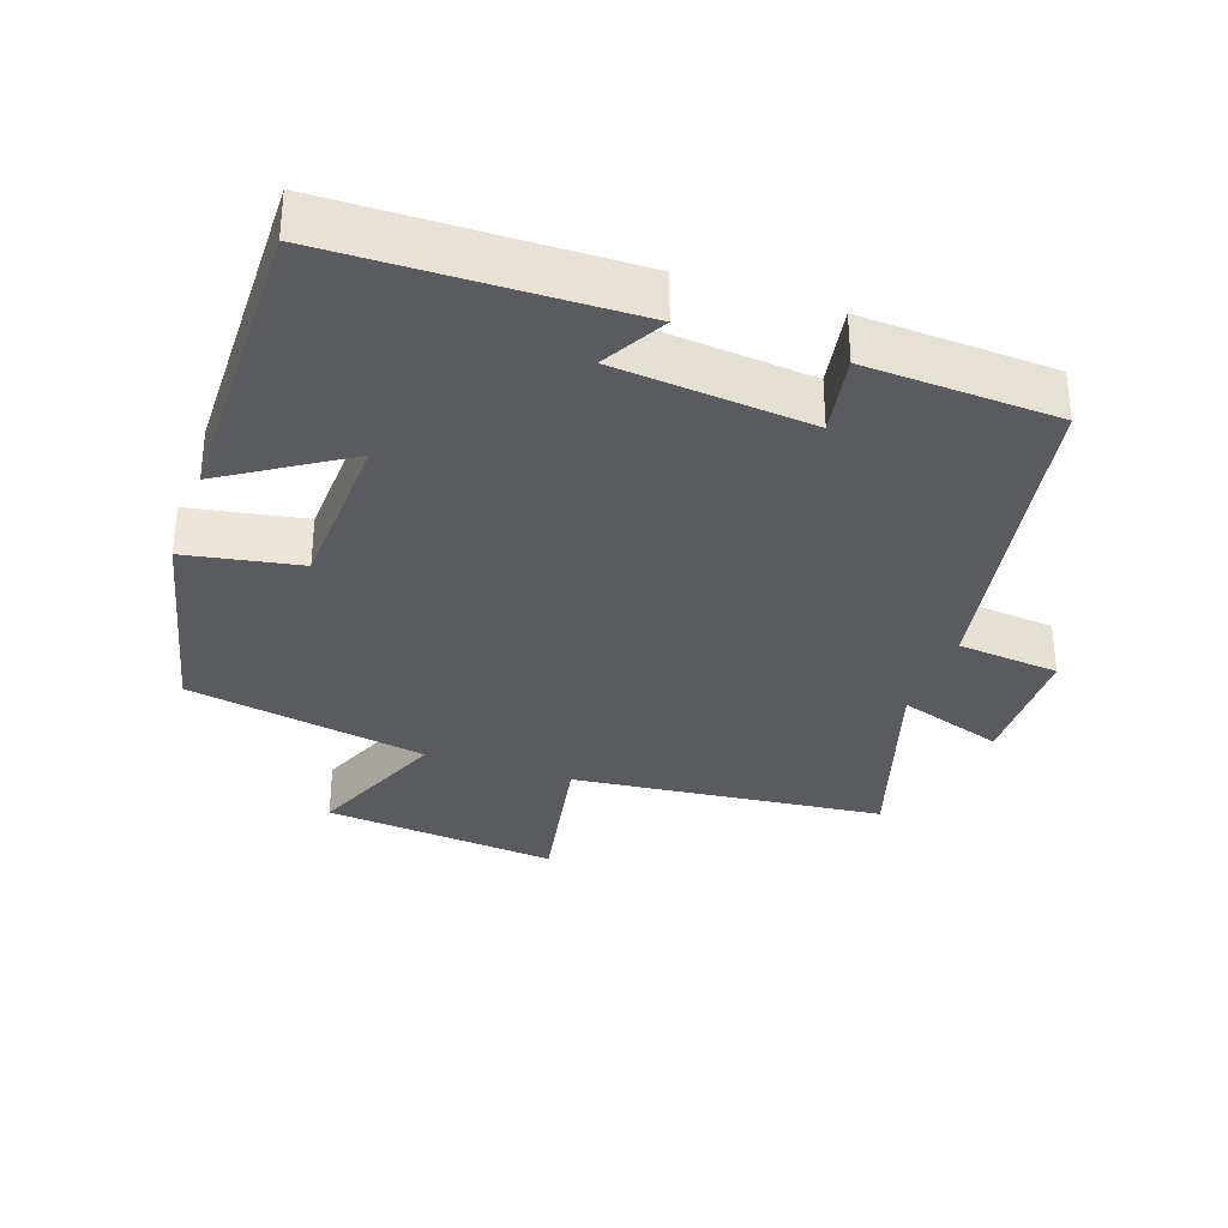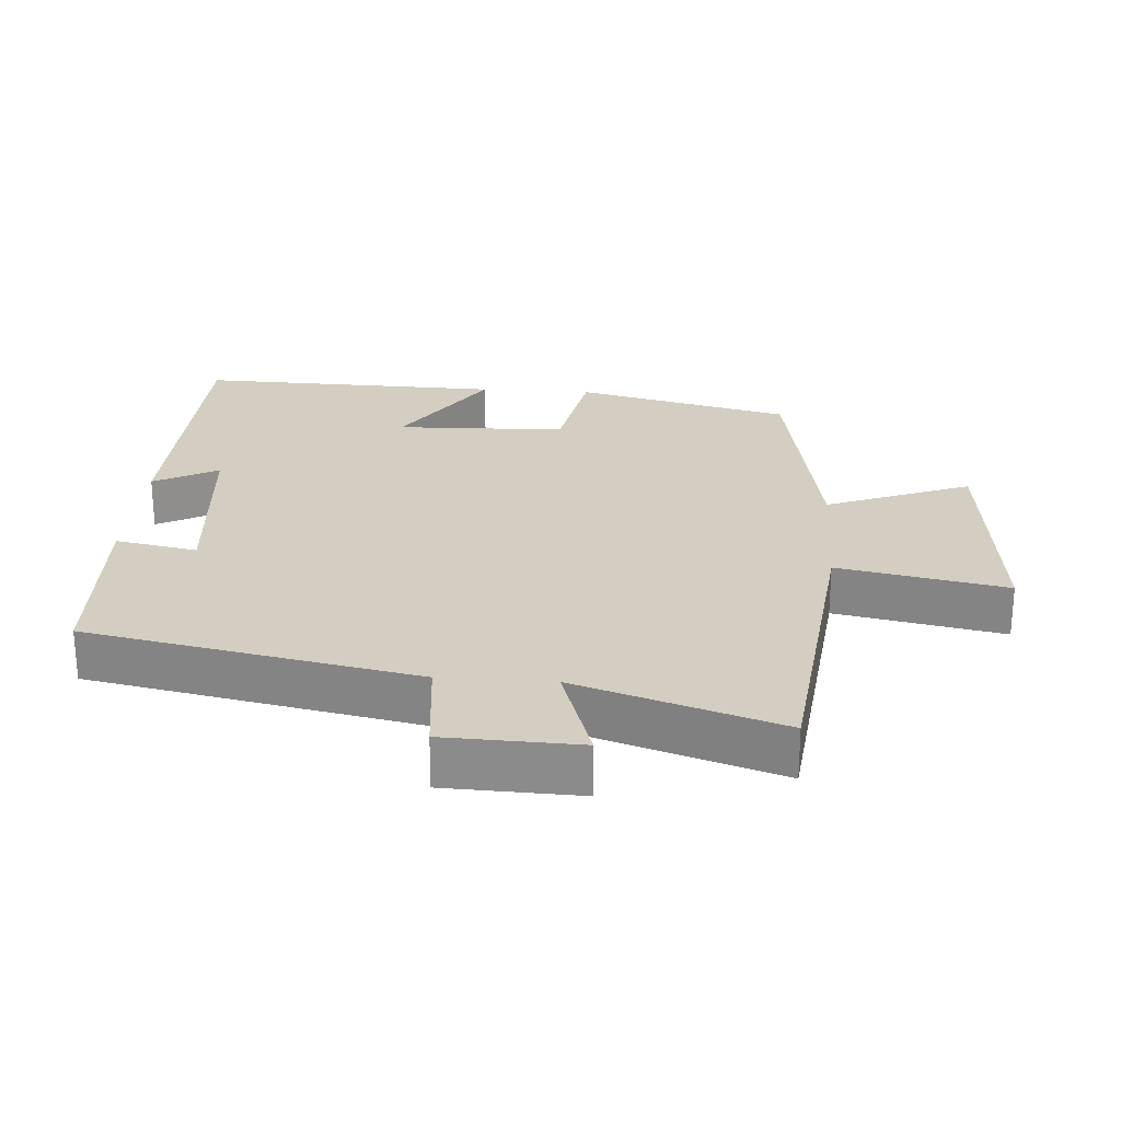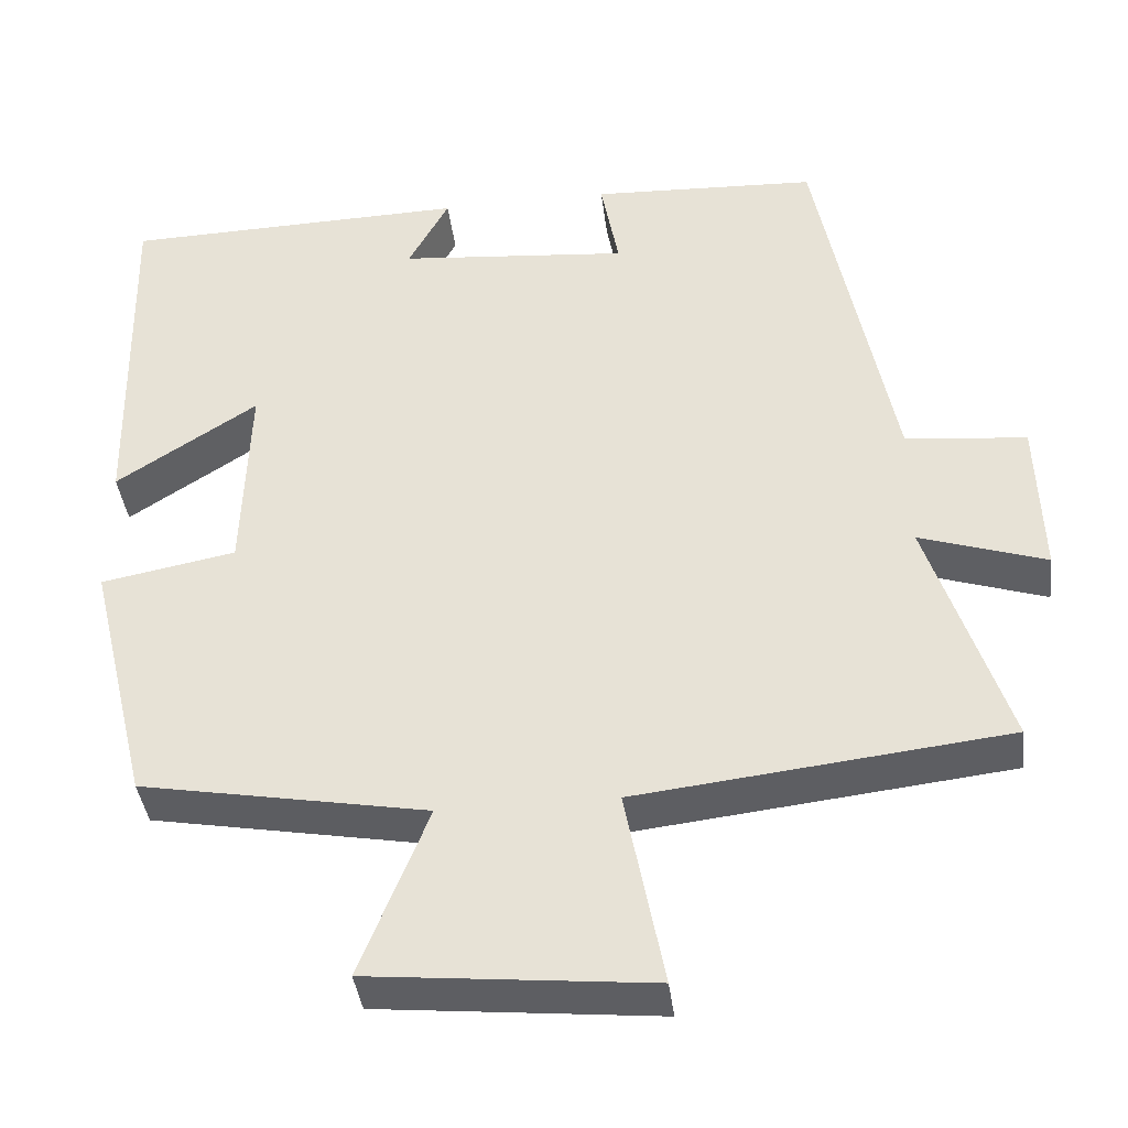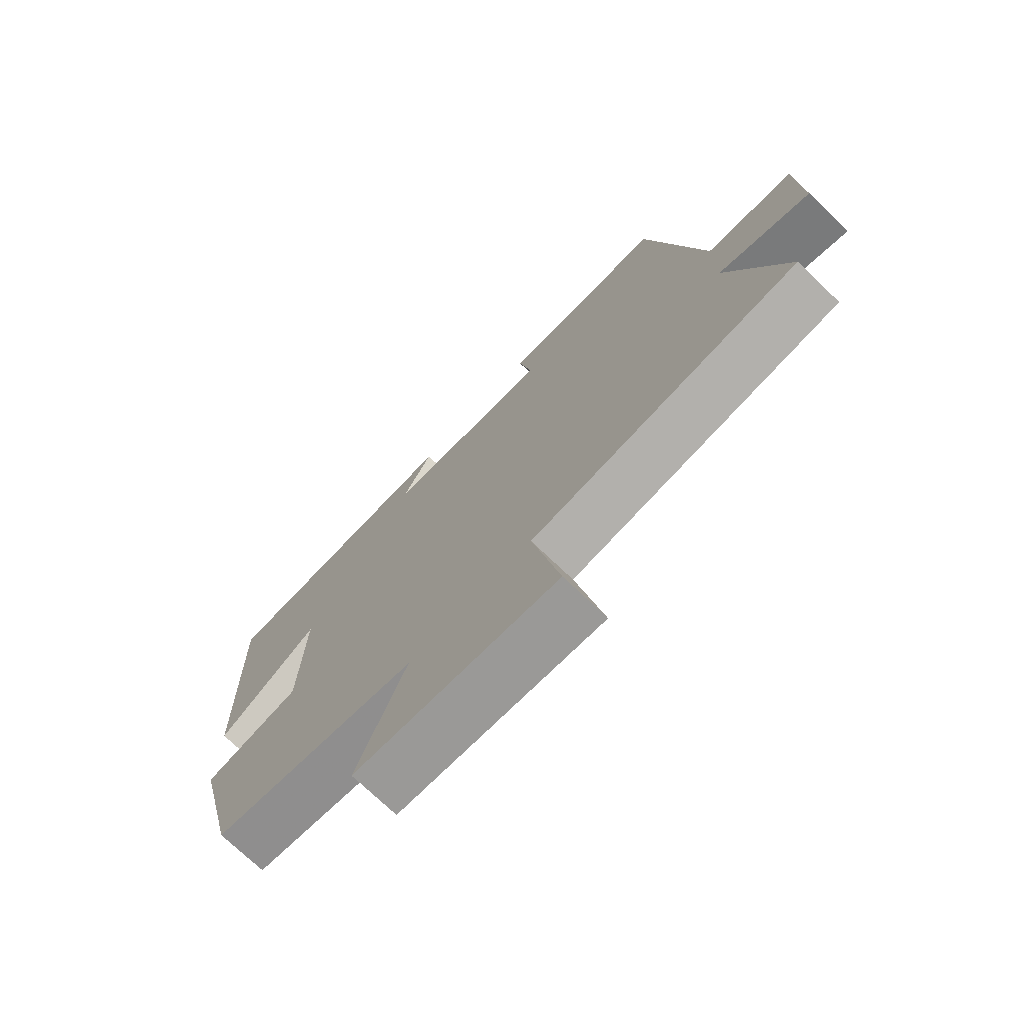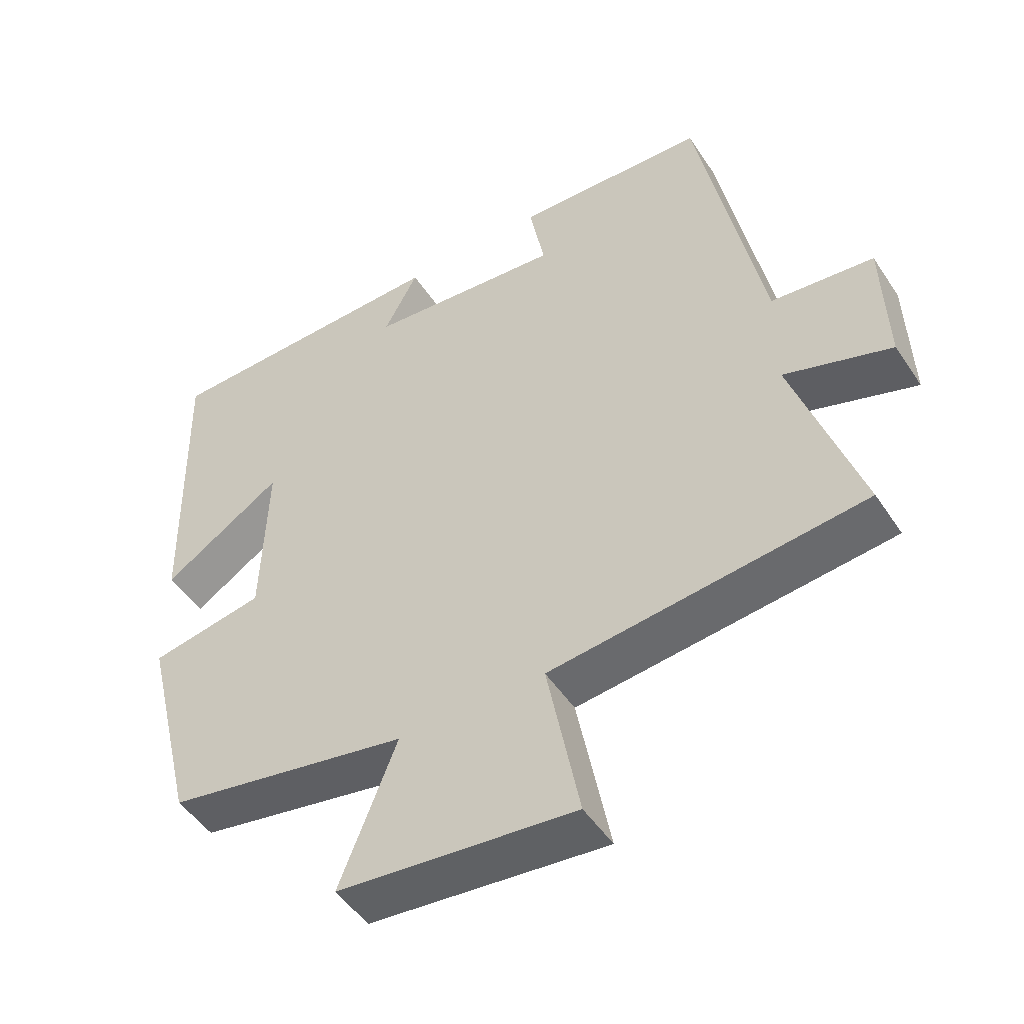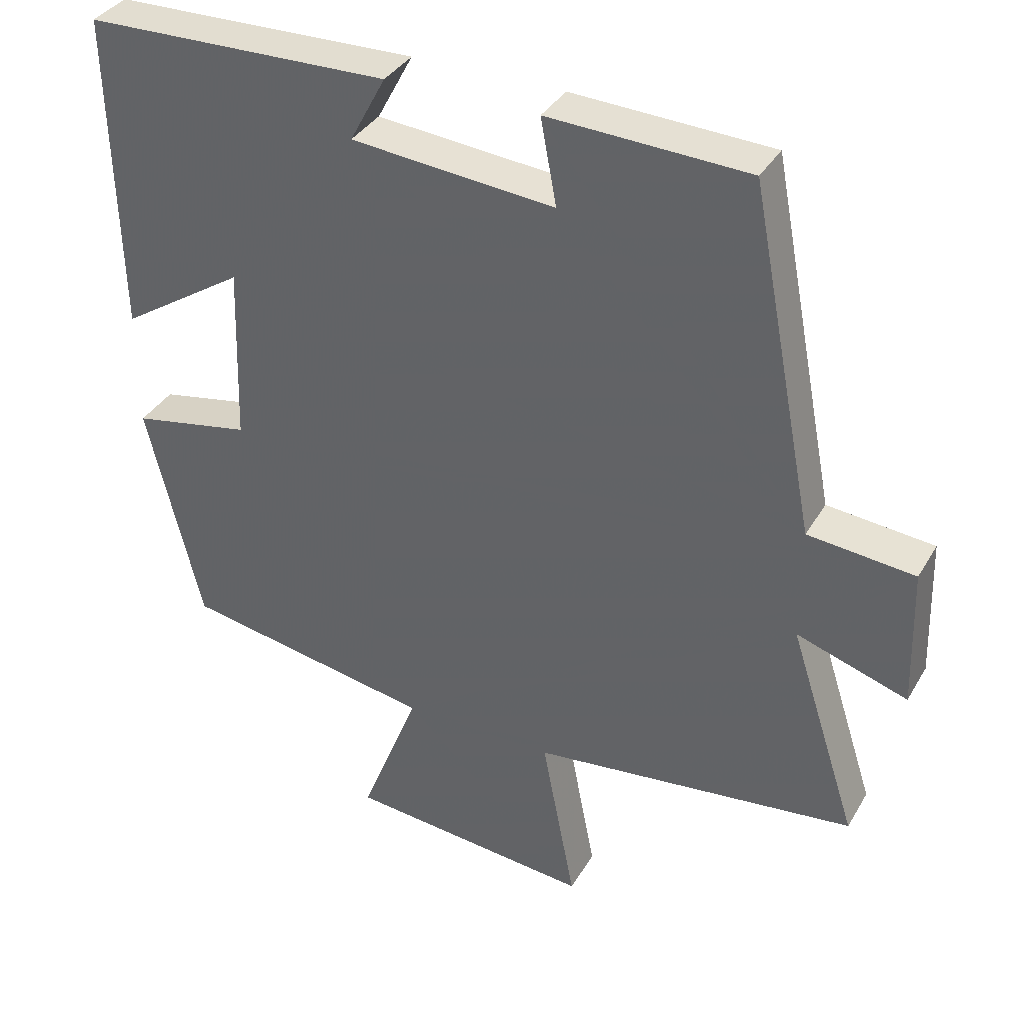
<metadata>
{"format":"obj","ext":"obj","renderer":"f3d","projection":"perspective","resolution":1024,"background":"white","views":[{"elev":-32.5,"azim":-19.5,"up":"+Y"},{"elev":25.2,"azim":94.2,"up":"+Y"},{"elev":-39.8,"azim":7.0,"up":"+Z"},{"elev":-73.7,"azim":46.3,"up":"+Z"},{"elev":-49.2,"azim":32.2,"up":"+Z"},{"elev":36.1,"azim":26.8,"up":"+Z"}]}
</metadata>
<code>
v 0.407 0.07 0.487
v 0.5 0.07 0.007
v 0.649 0.07 -0.008
v 0.655 0.07 -0.204
v 0.5 0.07 -0.153
v 0.596 0.07 -0.449
v 0.142 0.07 -0.5
v 0.189 0.07 -0.744
v -0.155 0.07 -0.71
v -0.072 0.07 -0.5
v -0.424 0.07 -0.436
v -0.5 0.07 -0.122
v -0.334 0.07 -0.091
v -0.326 0.07 0.157
v -0.5 0.07 0.044
v -0.51 0.07 0.49
v -0.084 0.07 0.5
v -0.134 0.07 0.407
v 0.15 0.07 0.381
v 0.128 0.07 0.5
v 0.407 0 0.487
v 0.5 0 0.007
v 0.649 0 -0.008
v 0.655 0 -0.204
v 0.5 0 -0.153
v 0.596 0 -0.449
v 0.142 0 -0.5
v 0.189 0 -0.744
v -0.155 0 -0.71
v -0.072 0 -0.5
v -0.424 0 -0.436
v -0.5 0 -0.122
v -0.334 0 -0.091
v -0.326 0 0.157
v -0.5 0 0.044
v -0.51 0 0.49
v -0.084 0 0.5
v -0.134 0 0.407
v 0.15 0 0.381
v 0.128 0 0.5
f 19 20 1 2
f 18 19 2
f 16 17 18
f 15 16 18
f 14 15 18
f 13 14 18 2
f 13 2 3
f 12 13 3
f 11 12 3
f 10 11 3
f 7 8 9 10
f 5 6 7 10
f 5 10 3
f 3 4 5
f 22 21 40 39
f 22 39 38
f 38 37 36
f 38 36 35
f 38 35 34
f 22 38 34 33
f 23 22 33
f 23 33 32
f 23 32 31
f 23 31 30
f 30 29 28 27
f 30 27 26 25
f 23 30 25
f 25 24 23
f 1 21 22 2
f 2 22 23 3
f 3 23 24 4
f 4 24 25 5
f 5 25 26 6
f 6 26 27 7
f 7 27 28 8
f 8 28 29 9
f 9 29 30 10
f 10 30 31 11
f 11 31 32 12
f 12 32 33 13
f 13 33 34 14
f 14 34 35 15
f 15 35 36 16
f 16 36 37 17
f 17 37 38 18
f 18 38 39 19
f 19 39 40 20
f 20 40 21 1

</code>
